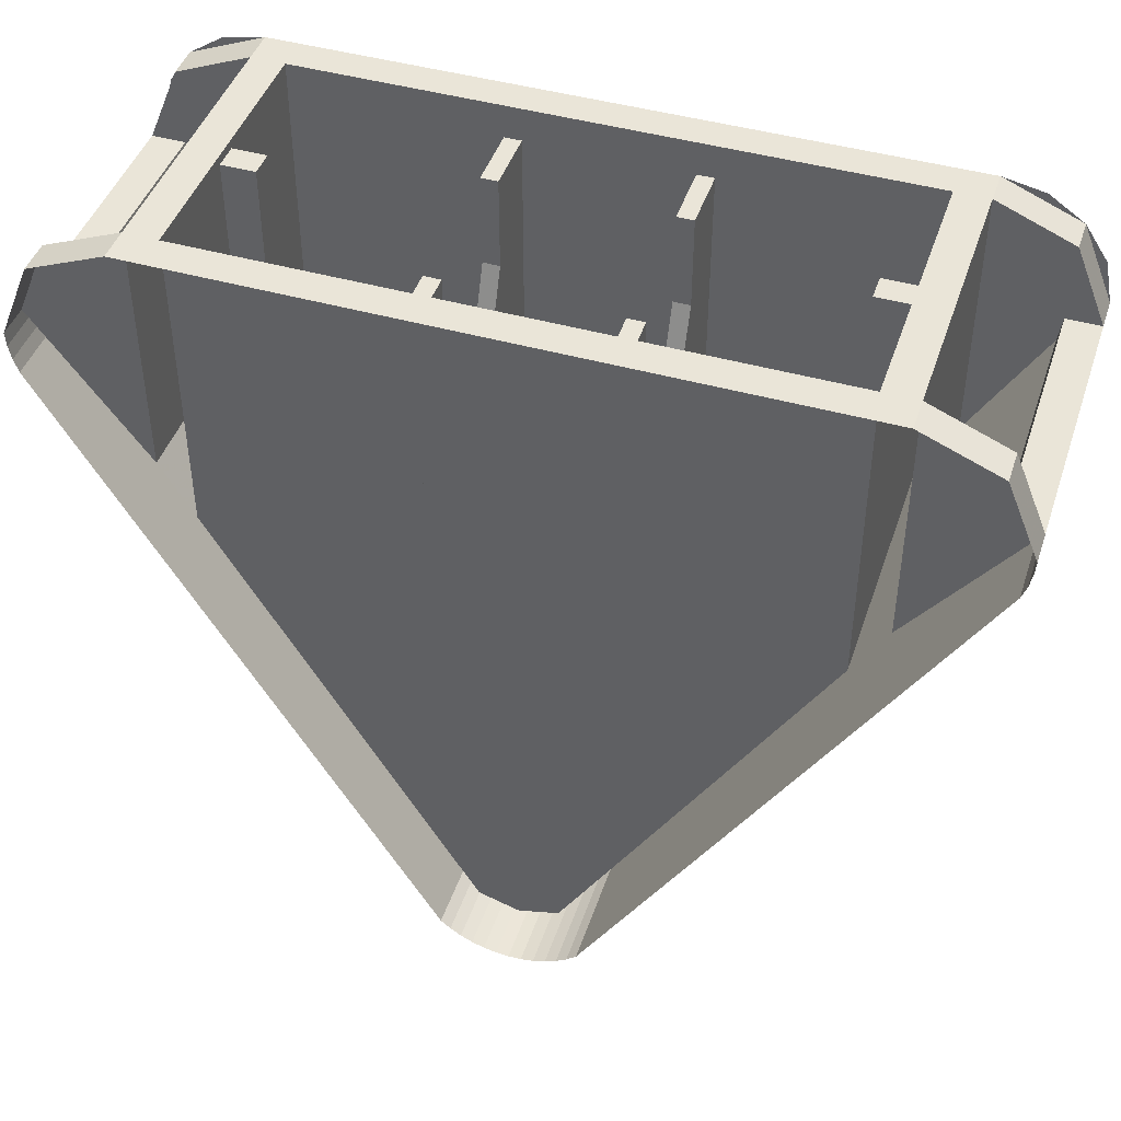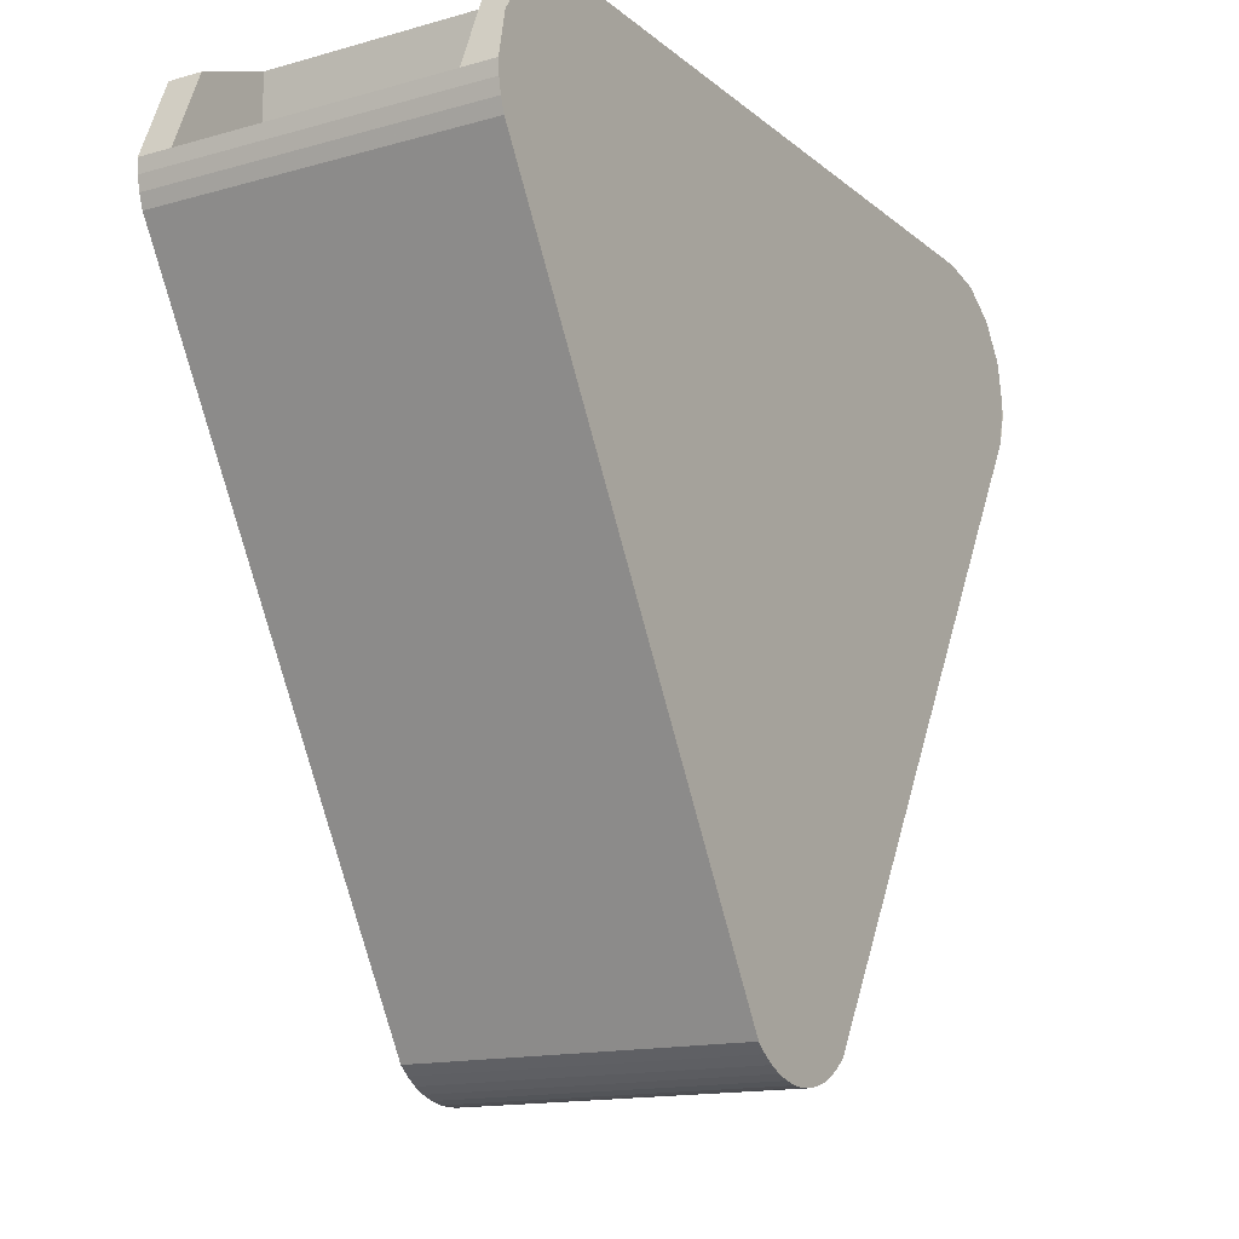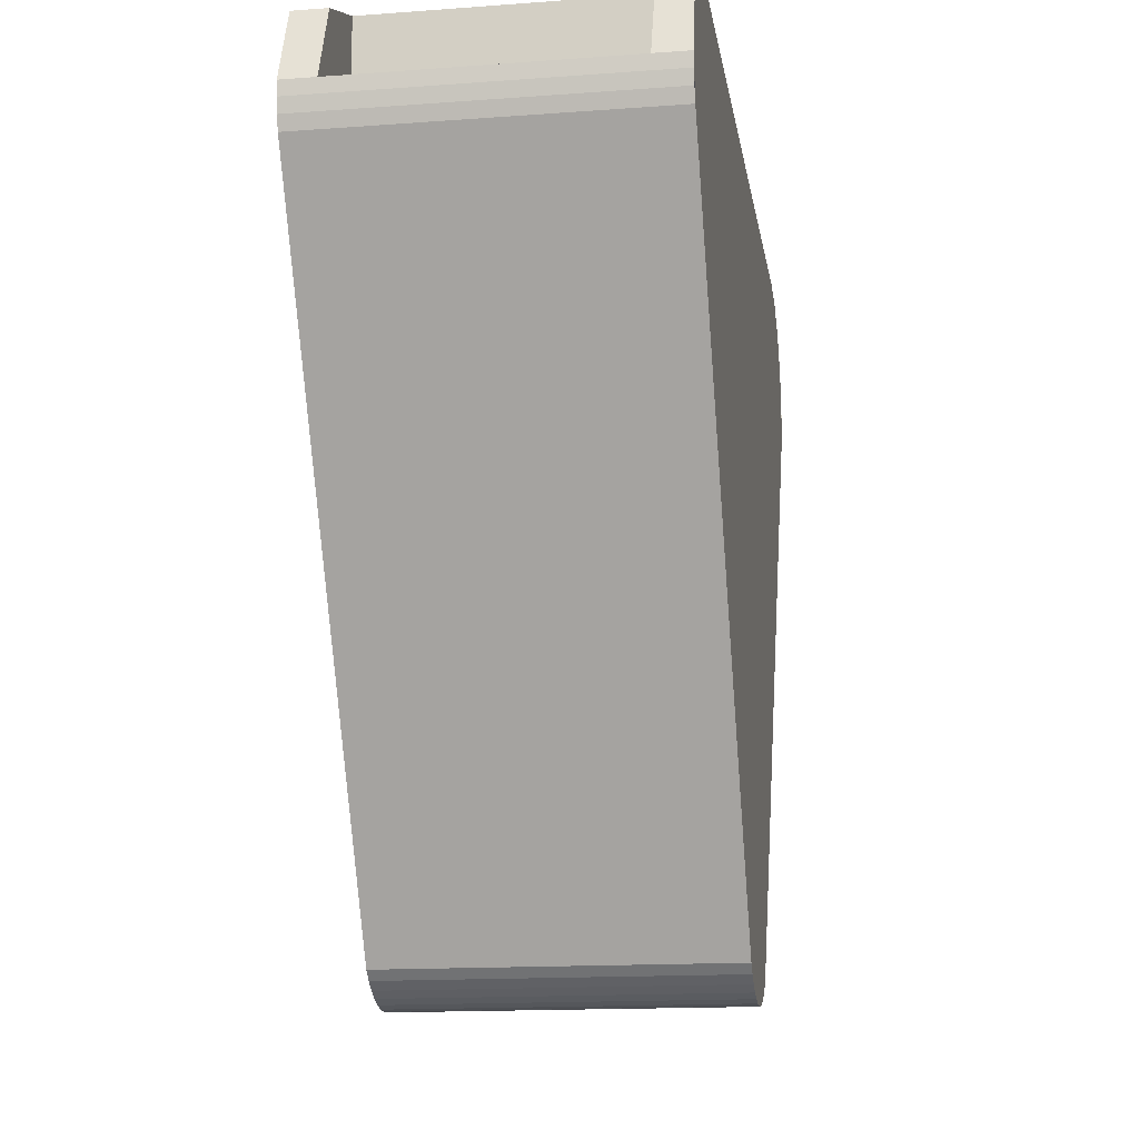
<metadata>
{"format":"obj","ext":"obj","renderer":"f3d","projection":"perspective","resolution":1024,"background":"white","views":[{"elev":44.8,"azim":-161.8,"up":"+Y"},{"elev":-14.8,"azim":-58.8,"up":"+Y"},{"elev":-15.3,"azim":-81.1,"up":"+Y"}]}
</metadata>
<code>
v 0.4243 -4.624 1
v 0.4243 -4.624 -1
v 2.601 -0.8988 -1
v 2.601 -0.8988 1
v 0.0783 -4.795 1
v 0.0783 -4.795 -1
v 0 -4.8 -1
v 0 -4.8 1
v 0.1553 -4.78 1
v 0.1553 -4.78 -1
v 0.0783 -4.795 -1
v 0.0783 -4.795 1
v 0.2296 -4.754 1
v 0.2296 -4.754 -1
v 0.1553 -4.78 -1
v 0.1553 -4.78 1
v 0.3 -4.72 1
v 0.3 -4.72 -1
v 0.2296 -4.754 -1
v 0.2296 -4.754 1
v 0.3653 -4.676 1
v 0.3653 -4.676 -1
v 0.3 -4.72 -1
v 0.3 -4.72 1
v 0.4243 -4.624 1
v 0.4243 -4.624 -1
v 0.3653 -4.676 -1
v 0.3653 -4.676 1
v 2.644 -0.7348 -1
v 2.65 -0.65 -1
v 2.65 -0.65 1
v 2.644 -0.7348 1
v 2.628 -0.8182 -1
v 2.644 -0.7348 -1
v 2.644 -0.7348 1
v 2.628 -0.8182 1
v 2.601 -0.8988 -1
v 2.628 -0.8182 -1
v 2.628 -0.8182 1
v 2.601 -0.8988 1
v 2.46 -0.1904 -1
v 2 0 -1
v 2 0 -0.8
v 2.46 -0.1904 -0.8
v 2.65 -0.65 -1
v 2.46 -0.1904 -1
v 2.46 -0.1904 -0.8
v 2.65 -0.65 -0.8
v 2 0 -0.8
v 2.46 -0.1904 -0.8
v 2.65 -0.65 -0.8
v 2.46 -0.1904 1
v 2 0 1
v 2 0 0.8
v 2.46 -0.1904 0.8
v 2.65 -0.65 1
v 2.46 -0.1904 1
v 2.46 -0.1904 0.8
v 2.65 -0.65 0.8
v 2 0 0.8
v 2.46 -0.1904 0.8
v 2.65 -0.65 0.8
v 2 0 1
v 2.249 -0.04947 1
v 2.65 -0.65 1
v 2.601 -0.8988 1
v 2.249 -0.04947 1
v 2.46 -0.1904 1
v 2.601 -0.4012 1
v 2.65 -0.65 1
v 0.4243 -4.624 1
v 0 -4.8 1
v 0.0783 -4.795 1
v 0.3653 -4.676 1
v 0.3653 -4.676 1
v 0.0783 -4.795 1
v 0.1553 -4.78 1
v 0.3 -4.72 1
v 0.3 -4.72 1
v 0.1553 -4.78 1
v 0.2296 -4.754 1
v 0.4243 -4.624 1
v 2.601 -0.8988 1
v 2 0 1
v 0 -4.8 1
v 2.428 -0.8 0.8
v 2.428 -0.8 -0.8
v 0.25 -4.525 -0.8
v 0.25 -4.525 0.8
v 2.45 -0.65 -0.8
v 2.428 -0.8 -0.8
v 2.428 -0.8 0.8
v 2.45 -0.65 0.8
v 0.25 -4.525 -0.8
v 0 -4.6 -0.8
v 0 -4.6 0.8
v 0.25 -4.525 0.8
v 2 0 0.8
v 2 -1.532 0.8
v 2 -1.532 -0.8
v 2 0 -0.8
v 2.65 -0.65 -0.8
v 2.45 -0.65 -0.8
v 2.45 -0.65 0.8
v 2.65 -0.65 0.8
v 2 0 0.8
v 2.65 -0.65 0.8
v 2 -1.532 0.8
v 2.65 -0.65 -0.8
v 2 0 -0.8
v 2 -1.532 -0.8
v 2 0 0.8
v 2 0 -0.8
v 1.8 0 -0.8
v 1.8 0 0.8
v 1.8 -1.874 0.8
v 1.8 0 0.8
v 1.8 0 -0.8
v 1.8 -1.874 -0.8
v 1.8 -1.874 0.8
v 0.25 -4.525 0.8
v 0 -4.6 0.8
v 1.8 0 0.8
v 1.6 -0.05 -0.075
v 1.6 -2.216 -0.075
v 1.6 -2.216 0.075
v 1.6 -0.05 0.075
v 1.8 -0.05 -0.075
v 1.6 -0.05 -0.075
v 1.6 -0.05 0.075
v 1.8 -0.05 0.075
v 1.6 -2.216 0.075
v 1.8 -1.874 0.075
v 1.8 -0.05 0.075
v 1.6 -0.05 0.075
v 1.6 -0.05 -0.075
v 1.8 -0.05 -0.075
v 1.8 -1.874 -0.075
v 1.6 -2.216 -0.075
v 1.138 -3.007 0.55
v 1.138 -2.75 0.55
v 1.138 -2.75 -0.55
v 1.138 -3.007 -0.55
v 1.138 -2.75 0.55
v 1.288 -2.75 0.55
v 1.288 -2.75 -0.55
v 1.138 -2.75 -0.55
v 1.138 -2.75 0.55
v 1.138 -3.007 0.55
v 1.288 -2.75 0.55
v 1.288 -2.75 -0.55
v 1.138 -3.007 -0.55
v 1.138 -2.75 -0.55
v 0 -4.6 -0.8
v 0.25 -4.525 -0.8
v 1.8 -1.874 -0.8
v 1.8 0 -0.8
v 2 0 0.8
v 1.8 0 0.8
v 2 0 1
v 2 0 -1
v 1.8 0 -0.8
v 2 0 -0.8
v -2.601 -0.8988 -1
v -0.4243 -4.624 -1
v -0.4243 -4.624 1
v -2.601 -0.8988 1
v -0.0783 -4.795 1
v -0.0783 -4.795 -1
v 0 -4.8 -1
v 0 -4.8 1
v -0.1553 -4.78 1
v -0.1553 -4.78 -1
v -0.0783 -4.795 -1
v -0.0783 -4.795 1
v -0.2296 -4.754 1
v -0.2296 -4.754 -1
v -0.1553 -4.78 -1
v -0.1553 -4.78 1
v -0.3 -4.72 1
v -0.3 -4.72 -1
v -0.2296 -4.754 -1
v -0.2296 -4.754 1
v -0.3653 -4.676 1
v -0.3653 -4.676 -1
v -0.3 -4.72 -1
v -0.3 -4.72 1
v -0.4243 -4.624 1
v -0.4243 -4.624 -1
v -0.3653 -4.676 -1
v -0.3653 -4.676 1
v -2.644 -0.7348 -1
v -2.65 -0.65 -1
v -2.65 -0.65 1
v -2.644 -0.7348 1
v -2.628 -0.8182 -1
v -2.644 -0.7348 -1
v -2.644 -0.7348 1
v -2.628 -0.8182 1
v -2.601 -0.8988 -1
v -2.628 -0.8182 -1
v -2.628 -0.8182 1
v -2.601 -0.8988 1
v -2.46 -0.1904 -1
v -2 0 -1
v -2 0 -0.8
v -2.46 -0.1904 -0.8
v -2.65 -0.65 -1
v -2.46 -0.1904 -1
v -2.46 -0.1904 -0.8
v -2.65 -0.65 -0.8
v -2 0 -0.8
v -2.46 -0.1904 -0.8
v -2.65 -0.65 -0.8
v -2.46 -0.1904 1
v -2 0 1
v -2 0 0.8
v -2.46 -0.1904 0.8
v -2.65 -0.65 1
v -2.46 -0.1904 1
v -2.46 -0.1904 0.8
v -2.65 -0.65 0.8
v -2 0 0.8
v -2.46 -0.1904 0.8
v -2.65 -0.65 0.8
v -2 0 1
v -2.249 -0.04947 1
v -2.65 -0.65 1
v -2.601 -0.8988 1
v -2.249 -0.04947 1
v -2.46 -0.1904 1
v -2.601 -0.4012 1
v -2.65 -0.65 1
v -0.4243 -4.624 1
v 0 -4.8 1
v -0.0783 -4.795 1
v -0.3653 -4.676 1
v -0.3653 -4.676 1
v -0.0783 -4.795 1
v -0.1553 -4.78 1
v -0.3 -4.72 1
v -0.3 -4.72 1
v -0.1553 -4.78 1
v -0.2296 -4.754 1
v -2 0 1
v -2.601 -0.8988 1
v -0.4243 -4.624 1
v 0 -4.8 1
v -0.25 -4.525 0.8
v -0.25 -4.525 -0.8
v -2.428 -0.8 -0.8
v -2.428 -0.8 0.8
v -2.45 -0.65 0.8
v -2.428 -0.8 0.8
v -2.428 -0.8 -0.8
v -2.45 -0.65 -0.8
v 0 -4.6 0.8
v 0 -4.6 -0.8
v -0.25 -4.525 -0.8
v -0.25 -4.525 0.8
v -2 0 0.8
v -2 0 -0.8
v -2 -1.532 -0.8
v -2 -1.532 0.8
v -2.65 -0.65 0.8
v -2.45 -0.65 0.8
v -2.45 -0.65 -0.8
v -2.65 -0.65 -0.8
v -2.65 -0.65 0.8
v -2 0 0.8
v -2 -1.532 0.8
v -2 0 -0.8
v -2.65 -0.65 -0.8
v -2 -1.532 -0.8
v -2 0 -0.8
v -2 0 0.8
v -1.8 0 0.8
v -1.8 0 -0.8
v -1.8 -1.874 -0.8
v -1.8 0 -0.8
v -1.8 0 0.8
v -1.8 -1.874 0.8
v 0 -4.6 0.8
v -0.25 -4.525 0.8
v -1.8 -1.874 0.8
v -1.8 0 0.8
v -1.6 -0.05 -0.075
v -1.6 -0.05 0.075
v -1.6 -2.216 0.075
v -1.6 -2.216 -0.075
v -1.8 -0.05 0.075
v -1.6 -0.05 0.075
v -1.6 -0.05 -0.075
v -1.8 -0.05 -0.075
v -1.8 -0.05 0.075
v -1.8 -1.874 0.075
v -1.6 -2.216 0.075
v -1.6 -0.05 0.075
v -1.8 -1.874 -0.075
v -1.8 -0.05 -0.075
v -1.6 -0.05 -0.075
v -1.6 -2.216 -0.075
v -1.138 -3.007 0.55
v -1.138 -2.75 0.55
v -1.138 -2.75 -0.55
v -1.138 -3.007 -0.55
v -1.138 -2.75 0.55
v -1.288 -2.75 0.55
v -1.288 -2.75 -0.55
v -1.138 -2.75 -0.55
v -1.138 -2.75 0.55
v -1.138 -3.007 0.55
v -1.288 -2.75 0.55
v -1.288 -2.75 -0.55
v -1.138 -3.007 -0.55
v -1.138 -2.75 -0.55
v -1.8 -1.874 -0.8
v -0.25 -4.525 -0.8
v 0 -4.6 -0.8
v -1.8 0 -0.8
v -1.8 0 0.8
v -2 0 0.8
v -2 0 1
v -1.8 0 -0.8
v -2 0 -1
v -2 0 -0.8
v -2 0 1
v 2 0 1
v 1.8 0 0.8
v -1.8 0 0.8
v 0 -4.6 0.8
v -1.8 0 0.8
v 1.8 0 0.8
v 1.8 0 -0.8
v 2 0 -1
v -2 0 -1
v -1.8 0 -0.8
v -1.8 0 -0.8
v 0 -4.6 -0.8
v 1.8 0 -0.8
v 0 -4.8 1
v 2 0 1
v -2 0 1
v 0.5757 -0.2 0.4243
v 0.5757 -0.75 0.4243
v 0.4757 -0.75 0.4243
v 0.4757 -0.2 0.4243
v 0.4757 -0.2 -0.4243
v 0.4757 -0.75 -0.4243
v 0.5757 -0.75 -0.4243
v 0.5757 -0.2 -0.4243
v 0.5757 -1.05 0.3
v 0.5757 -0.75 0.4243
v 0.4757 -0.75 0.4243
v 0.4757 -1.05 0.3
v 0.5757 -1.174 0
v 0.5757 -1.05 0.3
v 0.4757 -1.05 0.3
v 0.4757 -1.174 0
v 0.5757 -1.05 -0.3
v 0.5757 -1.174 0
v 0.4757 -1.174 0
v 0.4757 -1.05 -0.3
v 0.5757 -0.75 -0.4243
v 0.5757 -1.05 -0.3
v 0.4757 -1.05 -0.3
v 0.4757 -0.75 -0.4243
v 0.5757 -1.174 0.4243
v 0.5757 -1.05 0.3
v 0.5757 -0.75 0.4243
v 0.5757 -1.174 0.4243
v 0.5757 -1.174 0
v 0.5757 -1.05 0.3
v 0.5757 -1.174 -0.4243
v 0.5757 -1.05 -0.3
v 0.5757 -1.174 0
v 0.5757 -1.174 -0.4243
v 0.5757 -0.75 -0.4243
v 0.5757 -1.05 -0.3
v 0.4757 -1.174 0.4243
v 0.4757 -1.05 0.3
v 0.4757 -0.75 0.4243
v 0.4757 -1.174 0.4243
v 0.4757 -1.174 0
v 0.4757 -1.05 0.3
v 0.4757 -1.174 -0.4243
v 0.4757 -1.05 -0.3
v 0.4757 -1.174 0
v 0.4757 -1.174 -0.4243
v 0.4757 -0.75 -0.4243
v 0.4757 -1.05 -0.3
v 0.5757 -0.2 -0.8
v 0.5757 -0.75 -0.4243
v 0.5757 -1.174 -0.4243
v 0.5757 -3.968 -0.8
v 0.5757 -3.968 -0.8
v 0.5757 -1.174 -0.4243
v 0.5757 -1.174 0.4243
v 0.5757 -3.968 0.8
v 0.5757 -0.2 0.8
v 0.5757 -3.968 0.8
v 0.5757 -1.174 0.4243
v 0.5757 -0.75 0.4243
v 0.5757 -0.75 0.4243
v 0.5757 -0.2 0.4243
v 0.5757 -0.2 0.8
v 0.5757 -0.2 -0.4243
v 0.5757 -0.75 -0.4243
v 0.5757 -0.2 -0.8
v 0.4757 -1.174 -0.4243
v 0.4757 -0.75 -0.4243
v 0.4757 -0.2 -0.8
v 0.4757 -4.139 -0.8
v 0.4757 -1.174 0.4243
v 0.4757 -1.174 -0.4243
v 0.4757 -4.139 -0.8
v 0.4757 -4.139 0.8
v 0.4757 -1.174 0.4243
v 0.4757 -4.139 0.8
v 0.4757 -0.2 0.8
v 0.4757 -0.75 0.4243
v 0.4757 -0.2 0.4243
v 0.4757 -0.75 0.4243
v 0.4757 -0.2 0.8
v 0.4757 -0.75 -0.4243
v 0.4757 -0.2 -0.4243
v 0.4757 -0.2 -0.8
v 0.5757 -0.2 0.8
v 0.5757 -0.2 0.4243
v 0.4757 -0.2 0.4243
v 0.4757 -0.2 0.8
v 0.4757 -0.2 -0.8
v 0.4757 -0.2 -0.4243
v 0.5757 -0.2 -0.4243
v 0.5757 -0.2 -0.8
v -0.4757 -0.2 0.4243
v -0.4757 -0.75 0.4243
v -0.5757 -0.75 0.4243
v -0.5757 -0.2 0.4243
v -0.5757 -0.2 -0.4243
v -0.5757 -0.75 -0.4243
v -0.4757 -0.75 -0.4243
v -0.4757 -0.2 -0.4243
v -0.5757 -1.05 0.3
v -0.5757 -0.75 0.4243
v -0.4757 -0.75 0.4243
v -0.4757 -1.05 0.3
v -0.5757 -1.174 0
v -0.5757 -1.05 0.3
v -0.4757 -1.05 0.3
v -0.4757 -1.174 0
v -0.5757 -1.05 -0.3
v -0.5757 -1.174 0
v -0.4757 -1.174 0
v -0.4757 -1.05 -0.3
v -0.5757 -0.75 -0.4243
v -0.5757 -1.05 -0.3
v -0.4757 -1.05 -0.3
v -0.4757 -0.75 -0.4243
v -0.5757 -1.174 0.4243
v -0.5757 -1.05 0.3
v -0.5757 -0.75 0.4243
v -0.5757 -1.174 0.4243
v -0.5757 -1.174 0
v -0.5757 -1.05 0.3
v -0.5757 -1.174 -0.4243
v -0.5757 -1.05 -0.3
v -0.5757 -1.174 0
v -0.5757 -1.174 -0.4243
v -0.5757 -0.75 -0.4243
v -0.5757 -1.05 -0.3
v -0.4757 -1.174 0.4243
v -0.4757 -1.05 0.3
v -0.4757 -0.75 0.4243
v -0.4757 -1.174 0.4243
v -0.4757 -1.174 0
v -0.4757 -1.05 0.3
v -0.4757 -1.174 -0.4243
v -0.4757 -1.05 -0.3
v -0.4757 -1.174 0
v -0.4757 -1.174 -0.4243
v -0.4757 -0.75 -0.4243
v -0.4757 -1.05 -0.3
v -0.5757 -1.174 -0.4243
v -0.5757 -0.75 -0.4243
v -0.5757 -0.2 -0.8
v -0.5757 -3.968 -0.8
v -0.5757 -1.174 0.4243
v -0.5757 -1.174 -0.4243
v -0.5757 -3.968 -0.8
v -0.5757 -3.968 0.8
v -0.5757 -1.174 0.4243
v -0.5757 -3.968 0.8
v -0.5757 -0.2 0.8
v -0.5757 -0.75 0.4243
v -0.5757 -0.2 0.4243
v -0.5757 -0.75 0.4243
v -0.5757 -0.2 0.8
v -0.5757 -0.75 -0.4243
v -0.5757 -0.2 -0.4243
v -0.5757 -0.2 -0.8
v -0.4757 -0.2 -0.8
v -0.4757 -0.75 -0.4243
v -0.4757 -1.174 -0.4243
v -0.4757 -4.139 -0.8
v -0.4757 -4.139 -0.8
v -0.4757 -1.174 -0.4243
v -0.4757 -1.174 0.4243
v -0.4757 -4.139 0.8
v -0.4757 -0.2 0.8
v -0.4757 -4.139 0.8
v -0.4757 -1.174 0.4243
v -0.4757 -0.75 0.4243
v -0.4757 -0.75 0.4243
v -0.4757 -0.2 0.4243
v -0.4757 -0.2 0.8
v -0.4757 -0.2 -0.4243
v -0.4757 -0.75 -0.4243
v -0.4757 -0.2 -0.8
v -0.4757 -0.2 0.8
v -0.4757 -0.2 0.4243
v -0.5757 -0.2 0.4243
v -0.5757 -0.2 0.8
v -0.5757 -0.2 -0.8
v -0.5757 -0.2 -0.4243
v -0.4757 -0.2 -0.4243
v -0.4757 -0.2 -0.8
g mesh7112426
f 1 2 3
f 3 4 1
g mesh7112430
f 5 7 6
f 7 5 8
f 9 11 10
f 11 9 12
f 13 15 14
f 15 13 16
f 17 19 18
f 19 17 20
f 21 23 22
f 23 21 24
f 25 27 26
f 27 25 28
g mesh7112436
f 29 30 31
f 31 32 29
f 33 34 35
f 35 36 33
f 37 38 39
f 39 40 37
g mesh7112441
f 41 42 43
f 43 44 41
f 45 46 47
f 47 48 45
g mesh7112445
f 49 51 50
g mesh7112449
f 52 54 53
f 54 52 55
f 56 58 57
f 58 56 59
g mesh7112453
f 60 61 62
g mesh7112455
f 63 65 64
f 65 63 66
f 67 69 68
f 69 67 70
g mesh7112457
f 71 72 73
f 73 74 71
f 75 76 77
f 77 78 75
f 79 80 81
f 82 83 84
f 84 85 82
g mesh7112459
f 86 87 88
f 88 89 86
g mesh7112461
f 90 91 92
f 92 93 90
f 94 95 96
f 96 97 94
g mesh7112463
f 98 99 100
f 100 101 98
g mesh7112465
f 102 103 104
f 104 105 102
f 106 107 108
f 109 110 111
g mesh7112467
f 112 113 114
f 114 115 112
g mesh7112469
f 116 117 118
f 118 119 116
f 120 121 122
f 122 123 120
g mesh7112471
f 124 125 126
f 126 127 124
g mesh7112473
f 128 129 130
f 130 131 128
f 132 133 134
f 134 135 132
f 136 137 138
f 138 139 136
g mesh7112475
f 140 141 142
f 142 143 140
f 144 145 146
f 146 147 144
f 148 149 150
f 151 152 153
f 154 155 156
f 156 157 154
f 158 159 160
f 161 162 163
f 164 165 166
f 166 167 164
g mesh7112480
f 168 169 170
f 170 171 168
f 172 173 174
f 174 175 172
f 176 177 178
f 178 179 176
f 180 181 182
f 182 183 180
f 184 185 186
f 186 187 184
f 188 189 190
f 190 191 188
g mesh7112486
f 192 194 193
f 194 192 195
f 196 198 197
f 198 196 199
f 200 202 201
f 202 200 203
g mesh7112491
f 204 206 205
f 206 204 207
f 208 210 209
f 210 208 211
g mesh7112495
f 212 213 214
g mesh7112499
f 215 216 217
f 217 218 215
f 219 220 221
f 221 222 219
g mesh7112503
f 223 225 224
g mesh7112505
f 226 227 228
f 228 229 226
f 230 231 232
f 232 233 230
g mesh7112507
f 234 236 235
f 236 234 237
f 238 240 239
f 240 238 241
f 242 244 243
f 245 246 247
f 247 248 245
f 249 250 251
f 251 252 249
g mesh7112509
f 253 254 255
f 255 256 253
f 257 258 259
f 259 260 257
g mesh7112511
f 261 262 263
f 263 264 261
g mesh7112513
f 265 266 267
f 267 268 265
f 269 270 271
f 272 273 274
g mesh7112515
f 275 276 277
f 277 278 275
g mesh7112517
f 279 280 281
f 281 282 279
f 283 284 285
f 285 286 283
g mesh7112519
f 287 288 289
f 289 290 287
g mesh7112521
f 291 292 293
f 293 294 291
f 295 296 297
f 297 298 295
f 299 300 301
f 301 302 299
g mesh7112523
f 303 305 304
f 305 303 306
f 307 309 308
f 309 307 310
f 311 313 312
f 314 316 315
f 317 318 319
f 319 320 317
f 321 322 323
f 324 325 326
f 327 328 329
f 329 330 327
f 331 332 333
f 334 335 336
f 336 337 334
f 338 339 340
f 341 342 343
g mesh7112525
f 344 345 346
f 346 347 344
g mesh7112527
f 348 349 350
f 350 351 348
g mesh7112531
f 352 354 353
f 354 352 355
f 356 358 357
f 358 356 359
f 360 362 361
f 362 360 363
f 364 366 365
f 366 364 367
g mesh7112535
f 368 369 370
f 371 372 373
f 374 375 376
f 377 378 379
g mesh7112537
f 380 382 381
f 383 385 384
f 386 388 387
f 389 391 390
f 392 393 394
f 394 395 392
f 396 397 398
f 398 399 396
f 400 401 402
f 402 403 400
f 404 405 406
f 407 408 409
f 410 411 412
f 412 413 410
f 414 415 416
f 416 417 414
f 418 419 420
f 420 421 418
f 422 423 424
f 425 426 427
g mesh7112539
f 428 429 430
f 430 431 428
g mesh7112541
f 432 433 434
f 434 435 432
g mesh7112544
f 436 437 438
f 438 439 436
g mesh7112546
f 440 441 442
f 442 443 440
g mesh7112550
f 444 445 446
f 446 447 444
f 448 449 450
f 450 451 448
f 452 453 454
f 454 455 452
f 456 457 458
f 458 459 456
g mesh7112554
f 460 462 461
f 463 465 464
f 466 468 467
f 469 471 470
g mesh7112556
f 472 473 474
f 475 476 477
f 478 479 480
f 481 482 483
f 484 485 486
f 486 487 484
f 488 489 490
f 490 491 488
f 492 493 494
f 494 495 492
f 496 497 498
f 499 500 501
f 502 503 504
f 504 505 502
f 506 507 508
f 508 509 506
f 510 511 512
f 512 513 510
f 514 515 516
f 517 518 519
g mesh7112558
f 520 521 522
f 522 523 520
g mesh7112560
f 524 525 526
f 526 527 524

</code>
